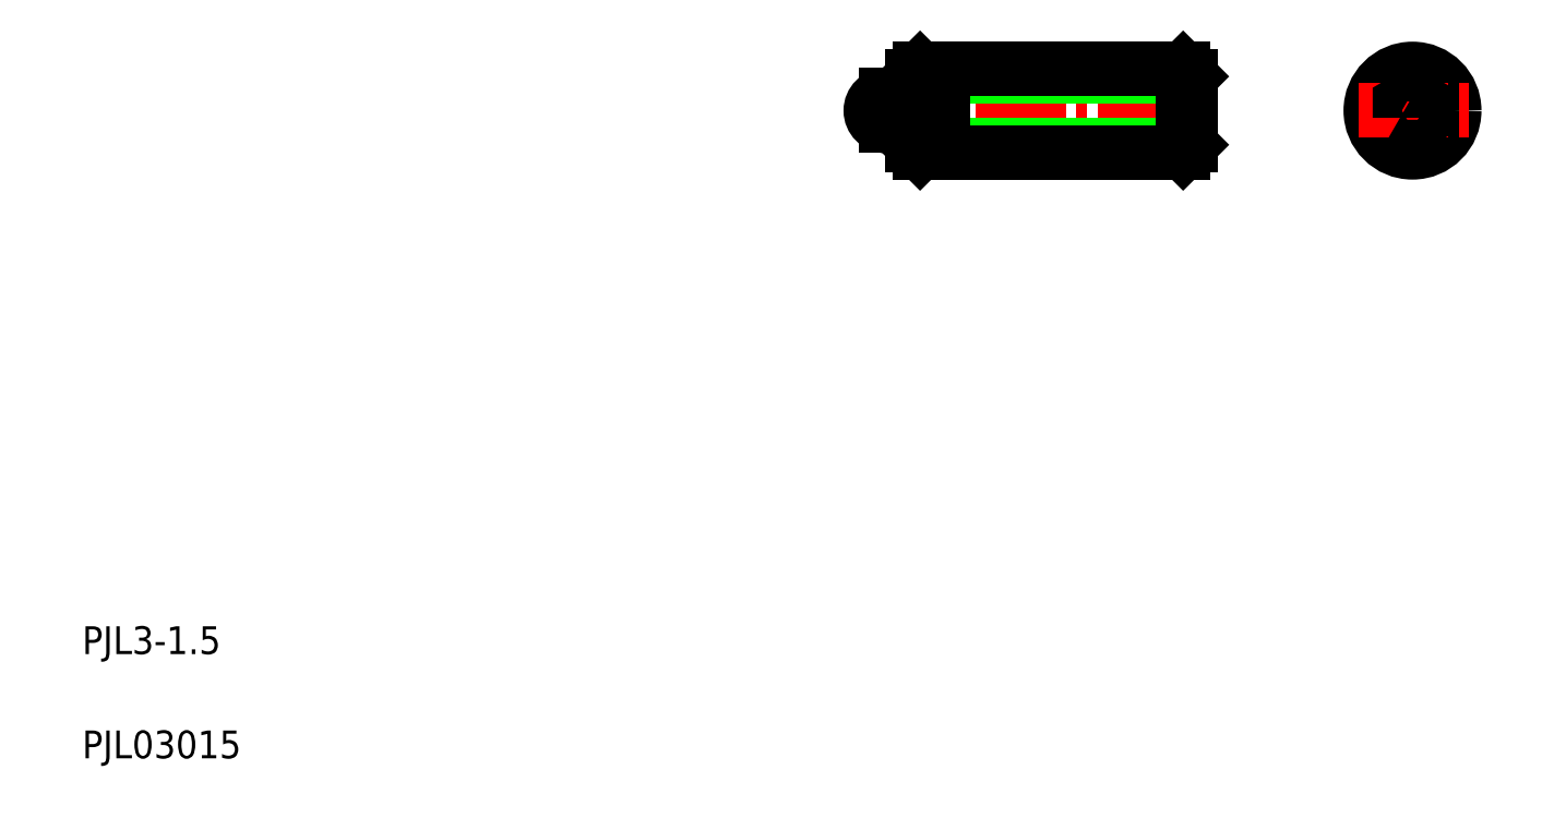
<metadata>
{"format":"dxf","ext":"dxf","renderer":"ezdxf+matplotlib","layout":"modelspace","background":"white","min_lineweight":24,"dpi":150}
</metadata>
<code>
0
SECTION
2
ENTITIES
0
TEXT
8
0
10
2.5
20
6.25
30
0
40
1
1
PJL3-1.5
0
TEXT
8
0
10
2.5
20
2.5
30
0
40
1
1
PJL03015
0
LINE
8
CENTER
10
30.26
20
25.8
30
0
11
43.11
21
25.8
31
0
0
LINE
8
0
10
32.36
20
24.57
30
0
11
42.36
21
24.57
31
0
0
LINE
8
0
10
32.36
20
27.03
30
0
11
42.36
21
27.03
31
0
0
LINE
8
0
10
32.63
20
24.3
30
0
11
42.09
21
24.3
31
0
0
LINE
8
0
10
32.63
20
27.3
30
0
11
42.09
21
27.3
31
0
0
LINE
8
0
10
32.36
20
26.1
30
0
11
32.36
21
27.03
31
0
0
LINE
8
0
10
32.63
20
27.3
30
0
11
32.63
21
26.1
31
0
0
LINE
8
0
10
32.63
20
25.5
30
0
11
32.63
21
24.3
31
0
0
LINE
8
0
10
33.46
20
25.5
30
0
11
33.46
21
26.1
31
0
0
LINE
8
0
10
32.36
20
25.5
30
0
11
33.46
21
25.5
31
0
0
LINE
8
0
10
32.36
20
26.1
30
0
11
33.46
21
26.1
31
0
0
LINE
8
0
10
32.36
20
24.57
30
0
11
32.63
21
24.3
31
0
0
LINE
8
0
10
32.36
20
24.57
30
0
11
32.36
21
25.5
31
0
0
LINE
8
0
10
31.41
20
25.25
30
0
11
32.36
21
25.25
31
0
0
LINE
8
0
10
31.65
20
26.35
30
0
11
31.65
21
26.35
31
0
0
LINE
8
0
10
31.88
20
26.35
30
0
11
31.88
21
26.35
31
0
0
LINE
8
0
10
31.41
20
26.35
30
0
11
32.36
21
26.35
31
0
0
ARC
8
0
10
31.41
20
25.8
30
0
40
0.55
50
90
51
270
0
LINE
8
0
10
32.36
20
27.03
30
0
11
32.63
21
27.3
31
0
0
LINE
8
0
10
42.09
20
27.3
30
0
11
42.09
21
24.3
31
0
0
LINE
8
0
10
42.36
20
24.57
30
0
11
42.36
21
27.03
31
0
0
LINE
8
0
10
42.36
20
24.57
30
0
11
42.09
21
24.3
31
0
0
LINE
8
0
10
42.36
20
27.03
30
0
11
42.09
21
27.3
31
0
0
LINE
8
CENTER
10
50.34
20
27.91
30
0
11
50.34
21
23.7
31
0
0
CIRCLE
8
0
10
50.34
20
25.8
30
0
40
1.23
0
CIRCLE
8
0
10
50.34
20
25.8
30
0
40
1.5
0
LINE
8
CENTER
10
48.39
20
25.8
30
0
11
52.37
21
25.8
31
0
0
POLYLINE
8
0
66
     1
10
0
20
0
30
0
70
     1
0
VERTEX
8
0
10
49.89
20
25.54
30
0
0
VERTEX
8
0
10
50.34
20
25.28
30
0
0
VERTEX
8
0
10
50.79
20
25.54
30
0
0
VERTEX
8
0
10
50.79
20
26.06
30
0
0
VERTEX
8
0
10
50.34
20
26.32
30
0
0
VERTEX
8
0
10
49.89
20
26.06
30
0
0
SEQEND
8
0
0
ENDSEC
0
EOF

</code>
